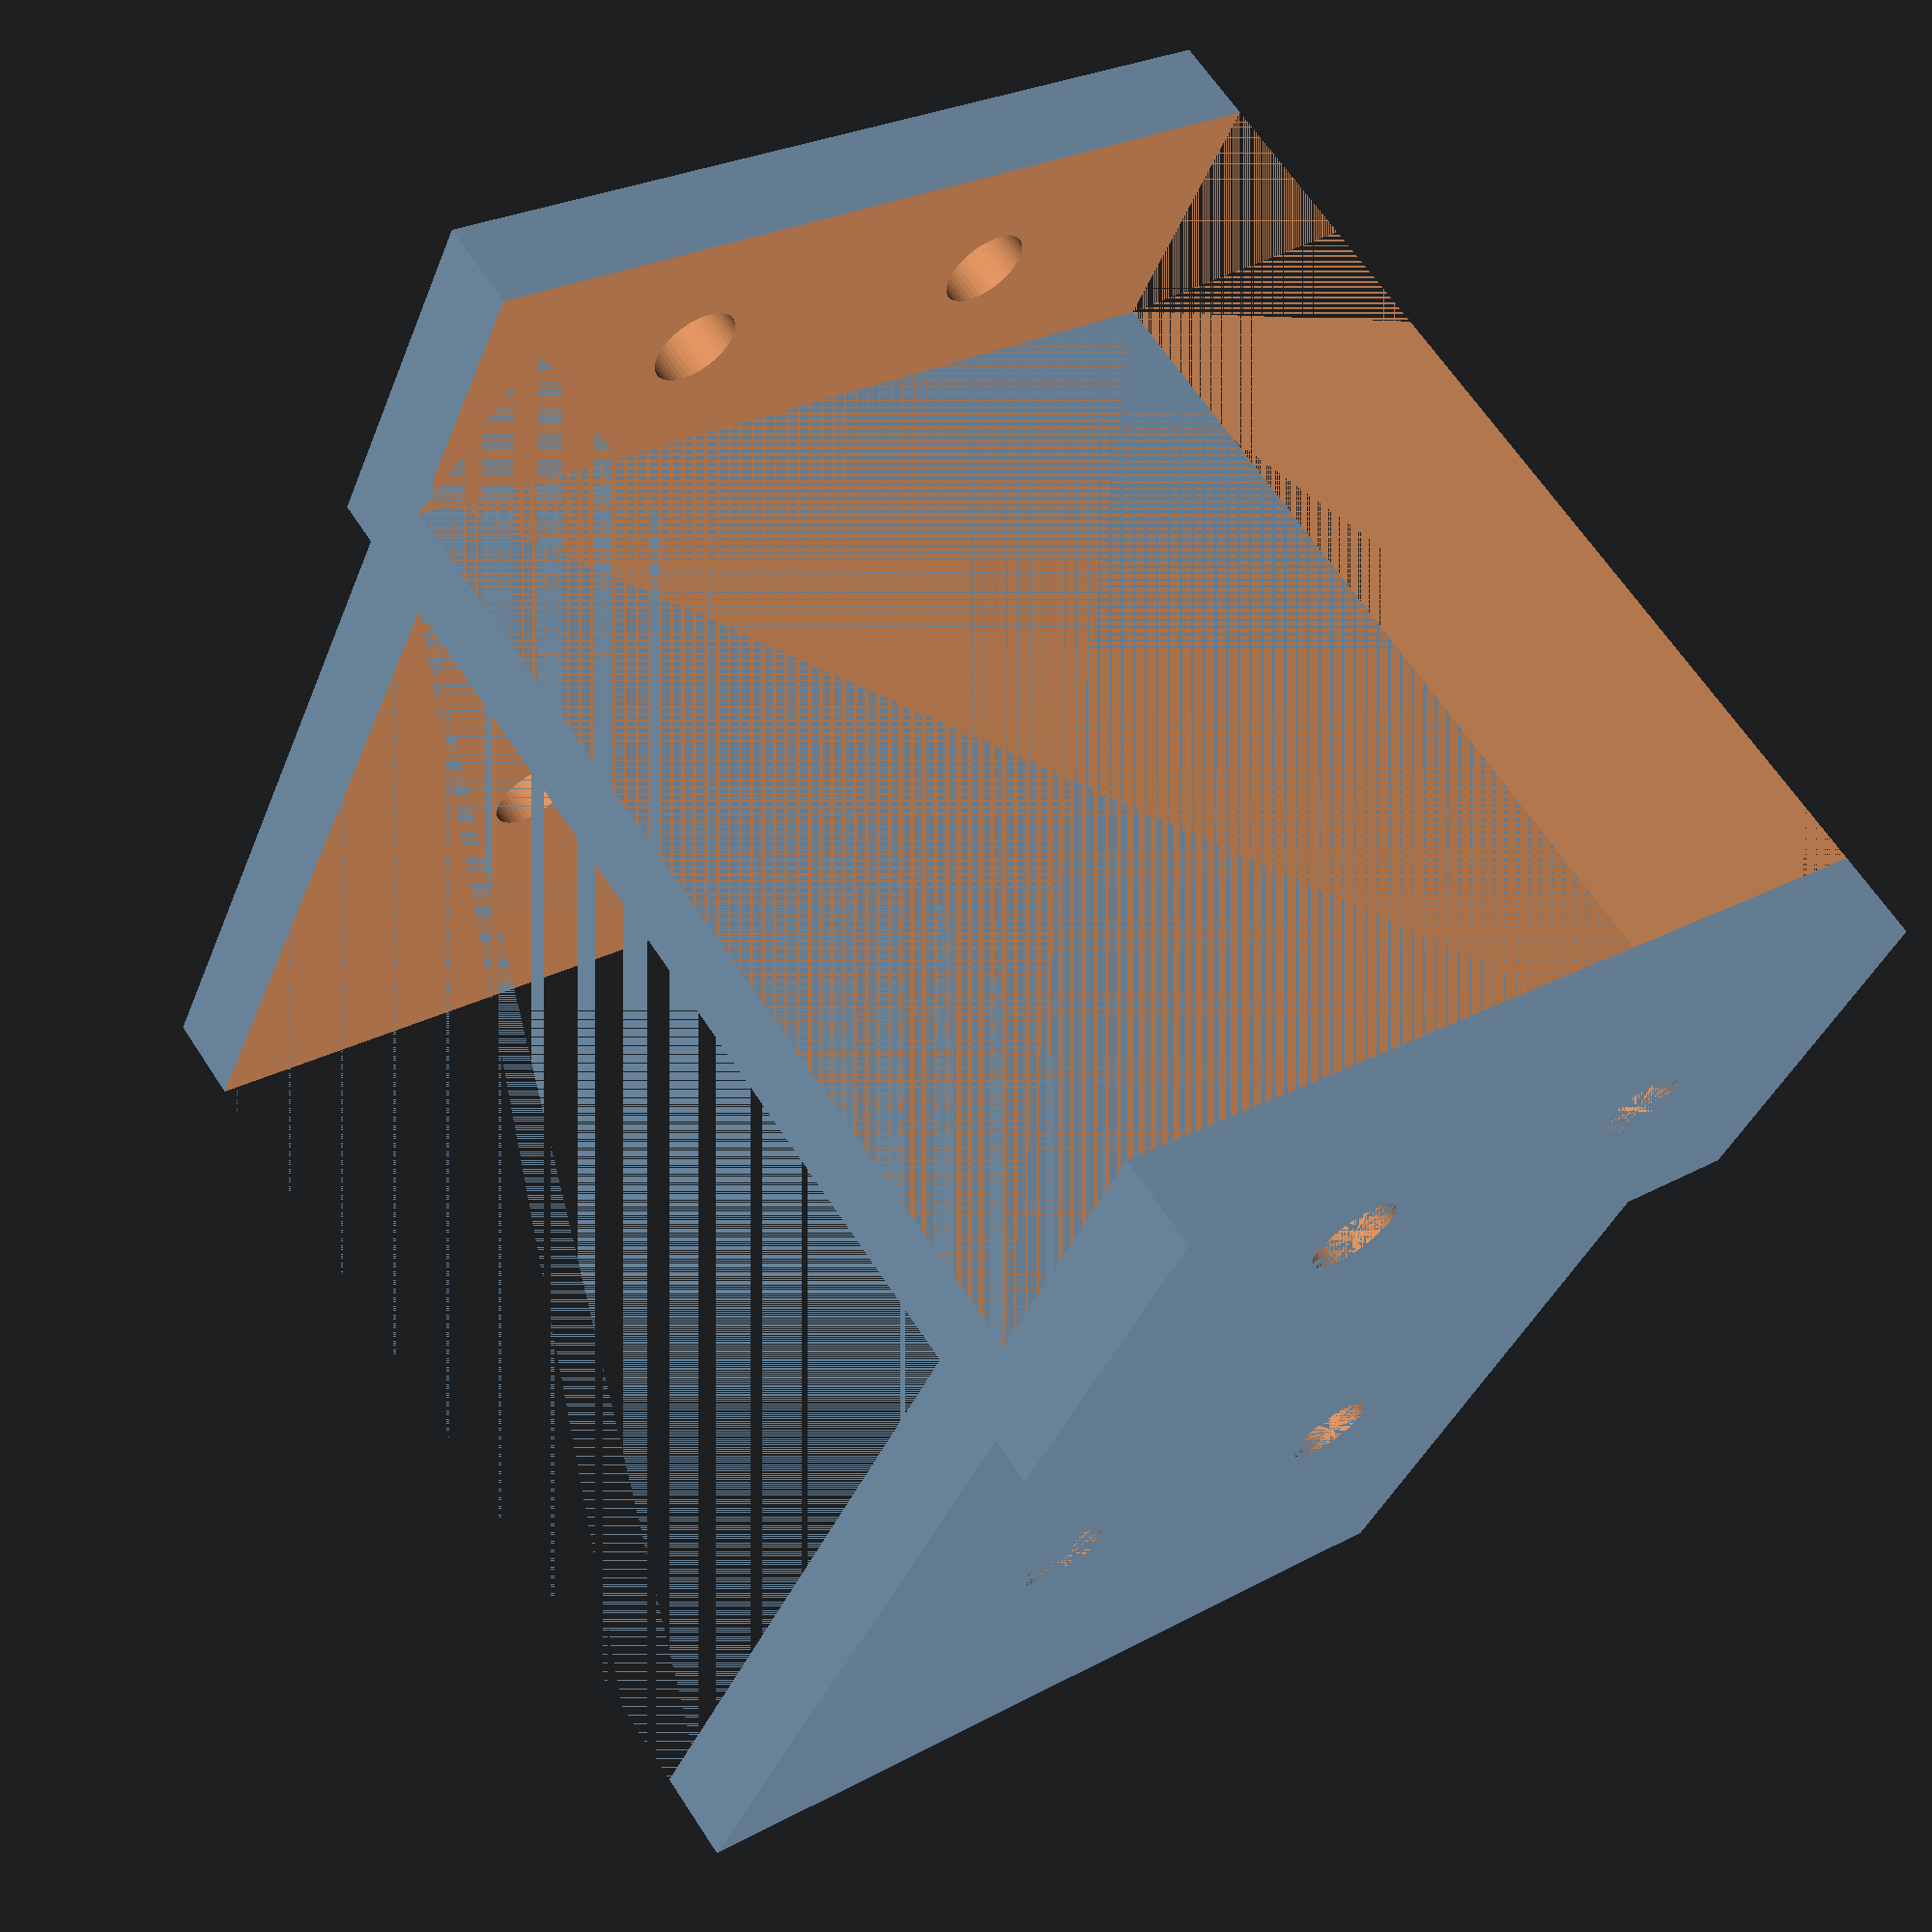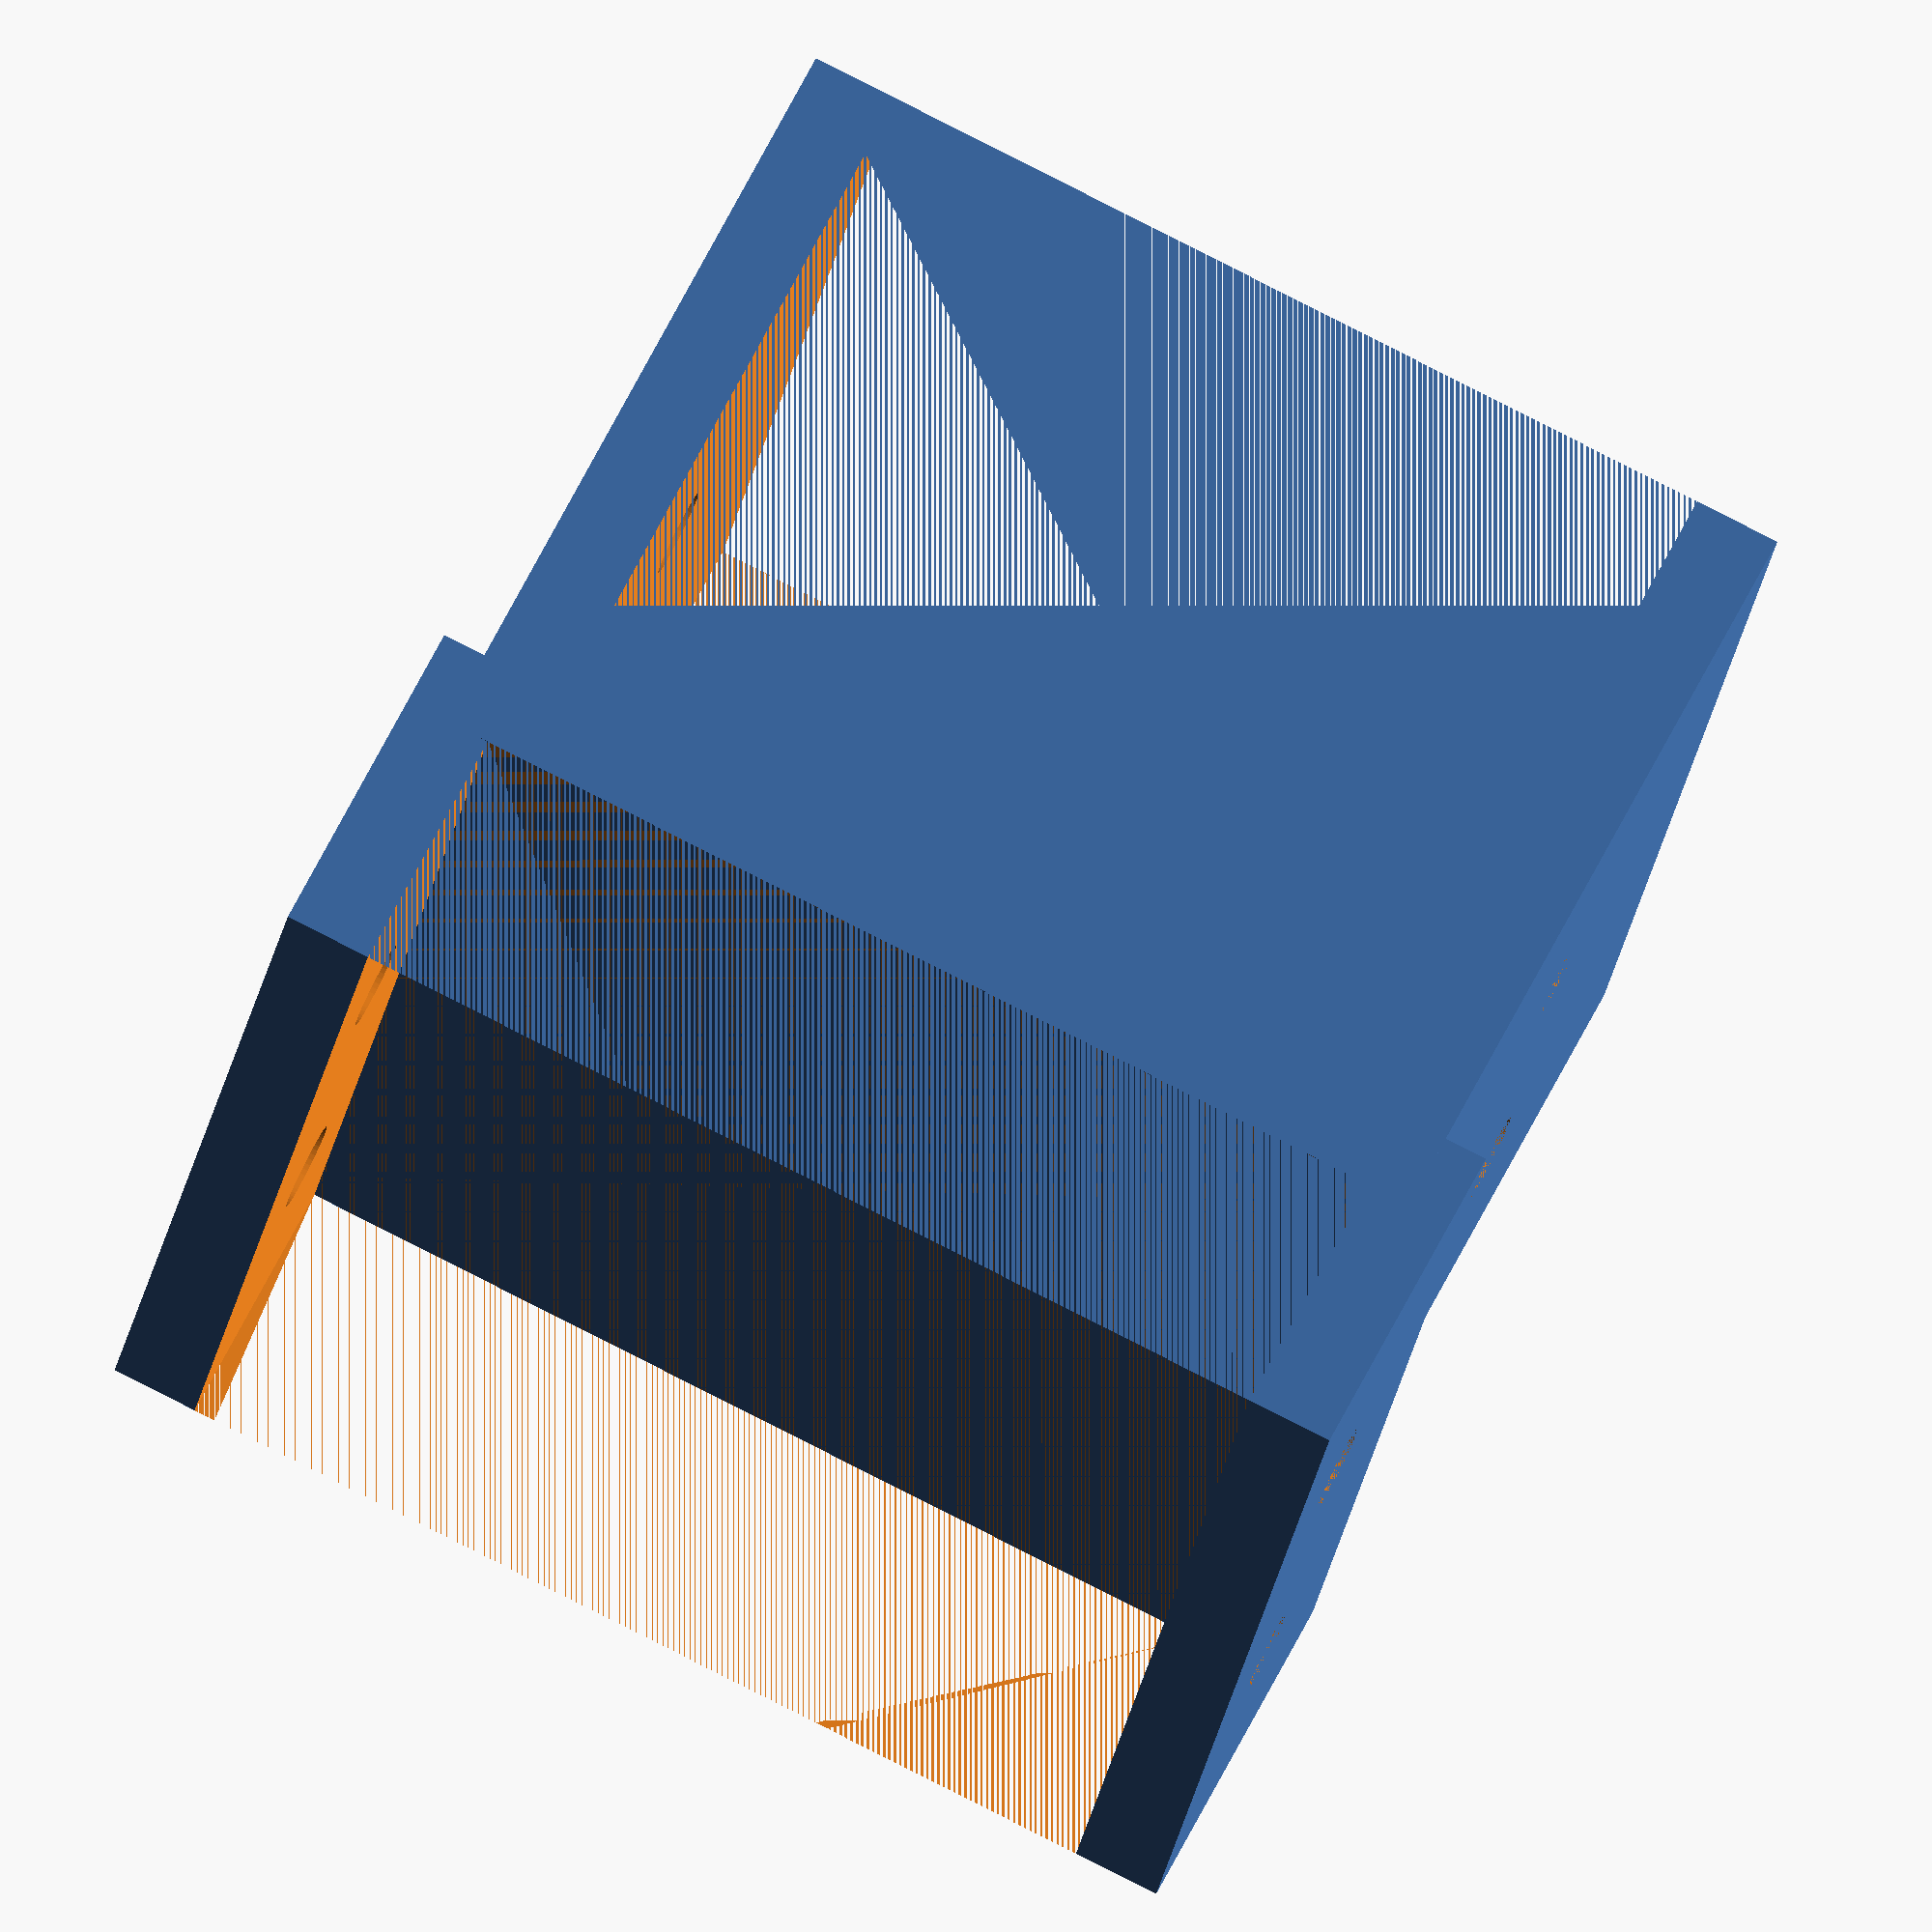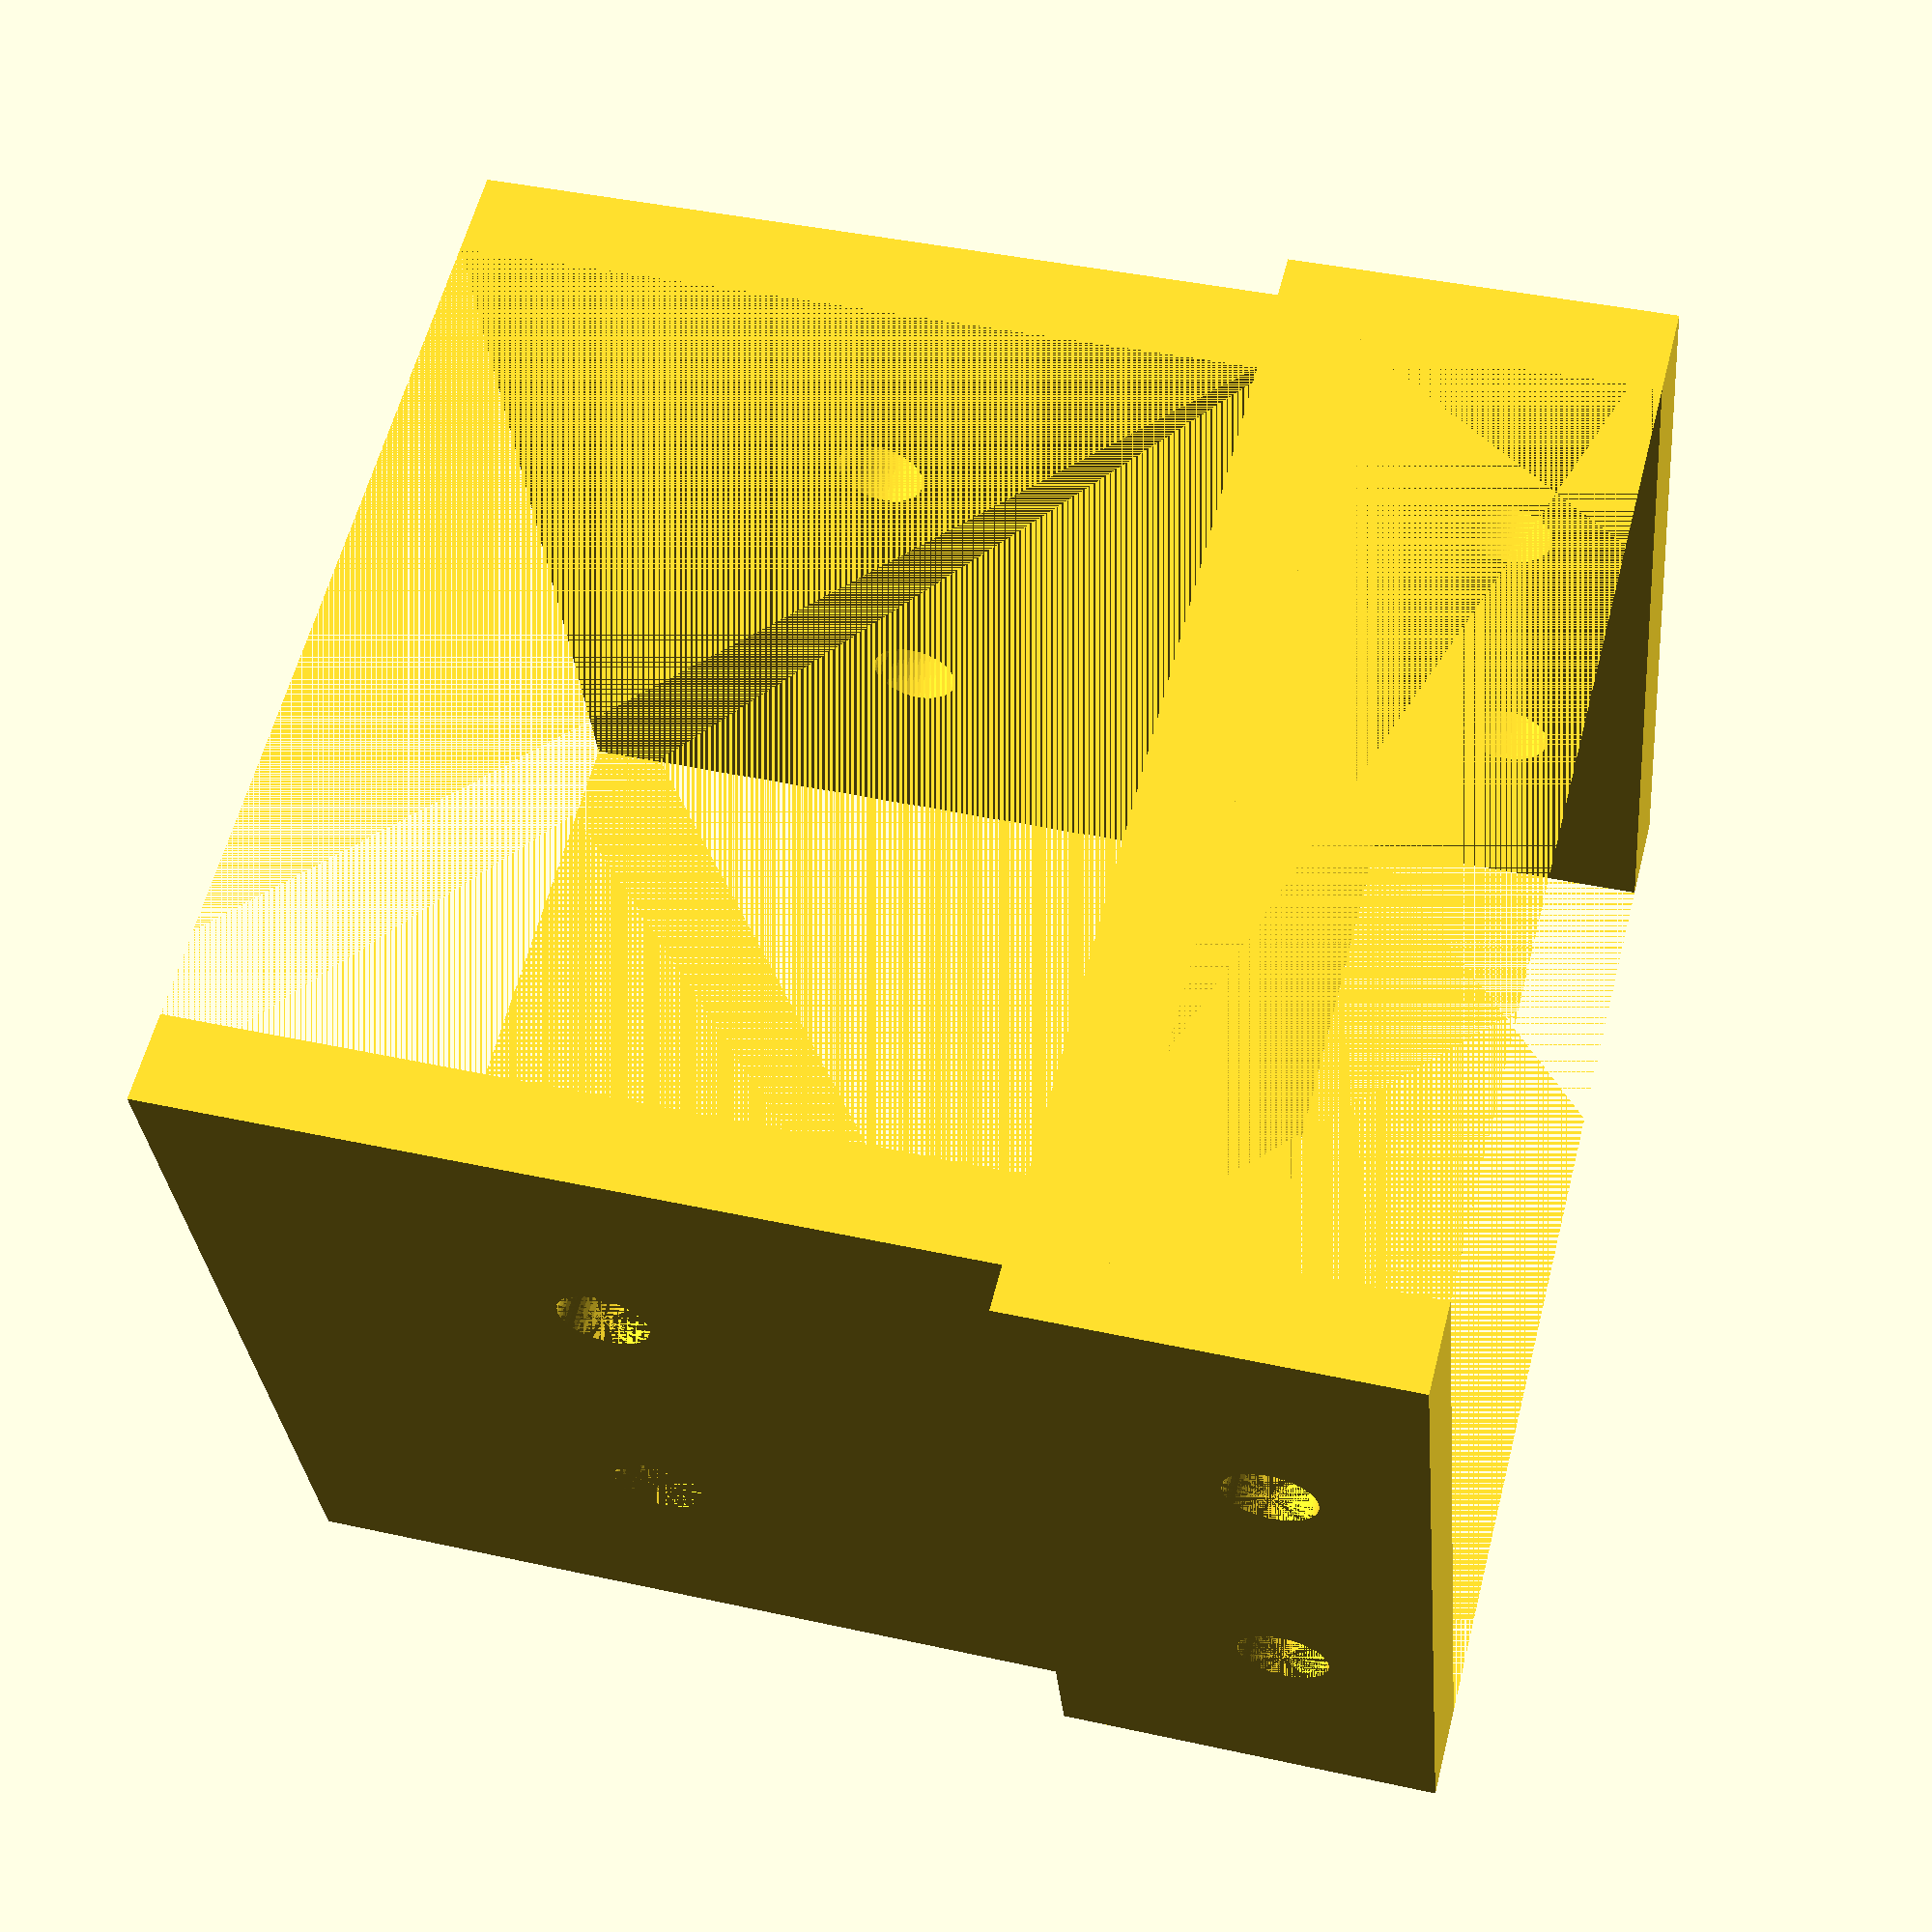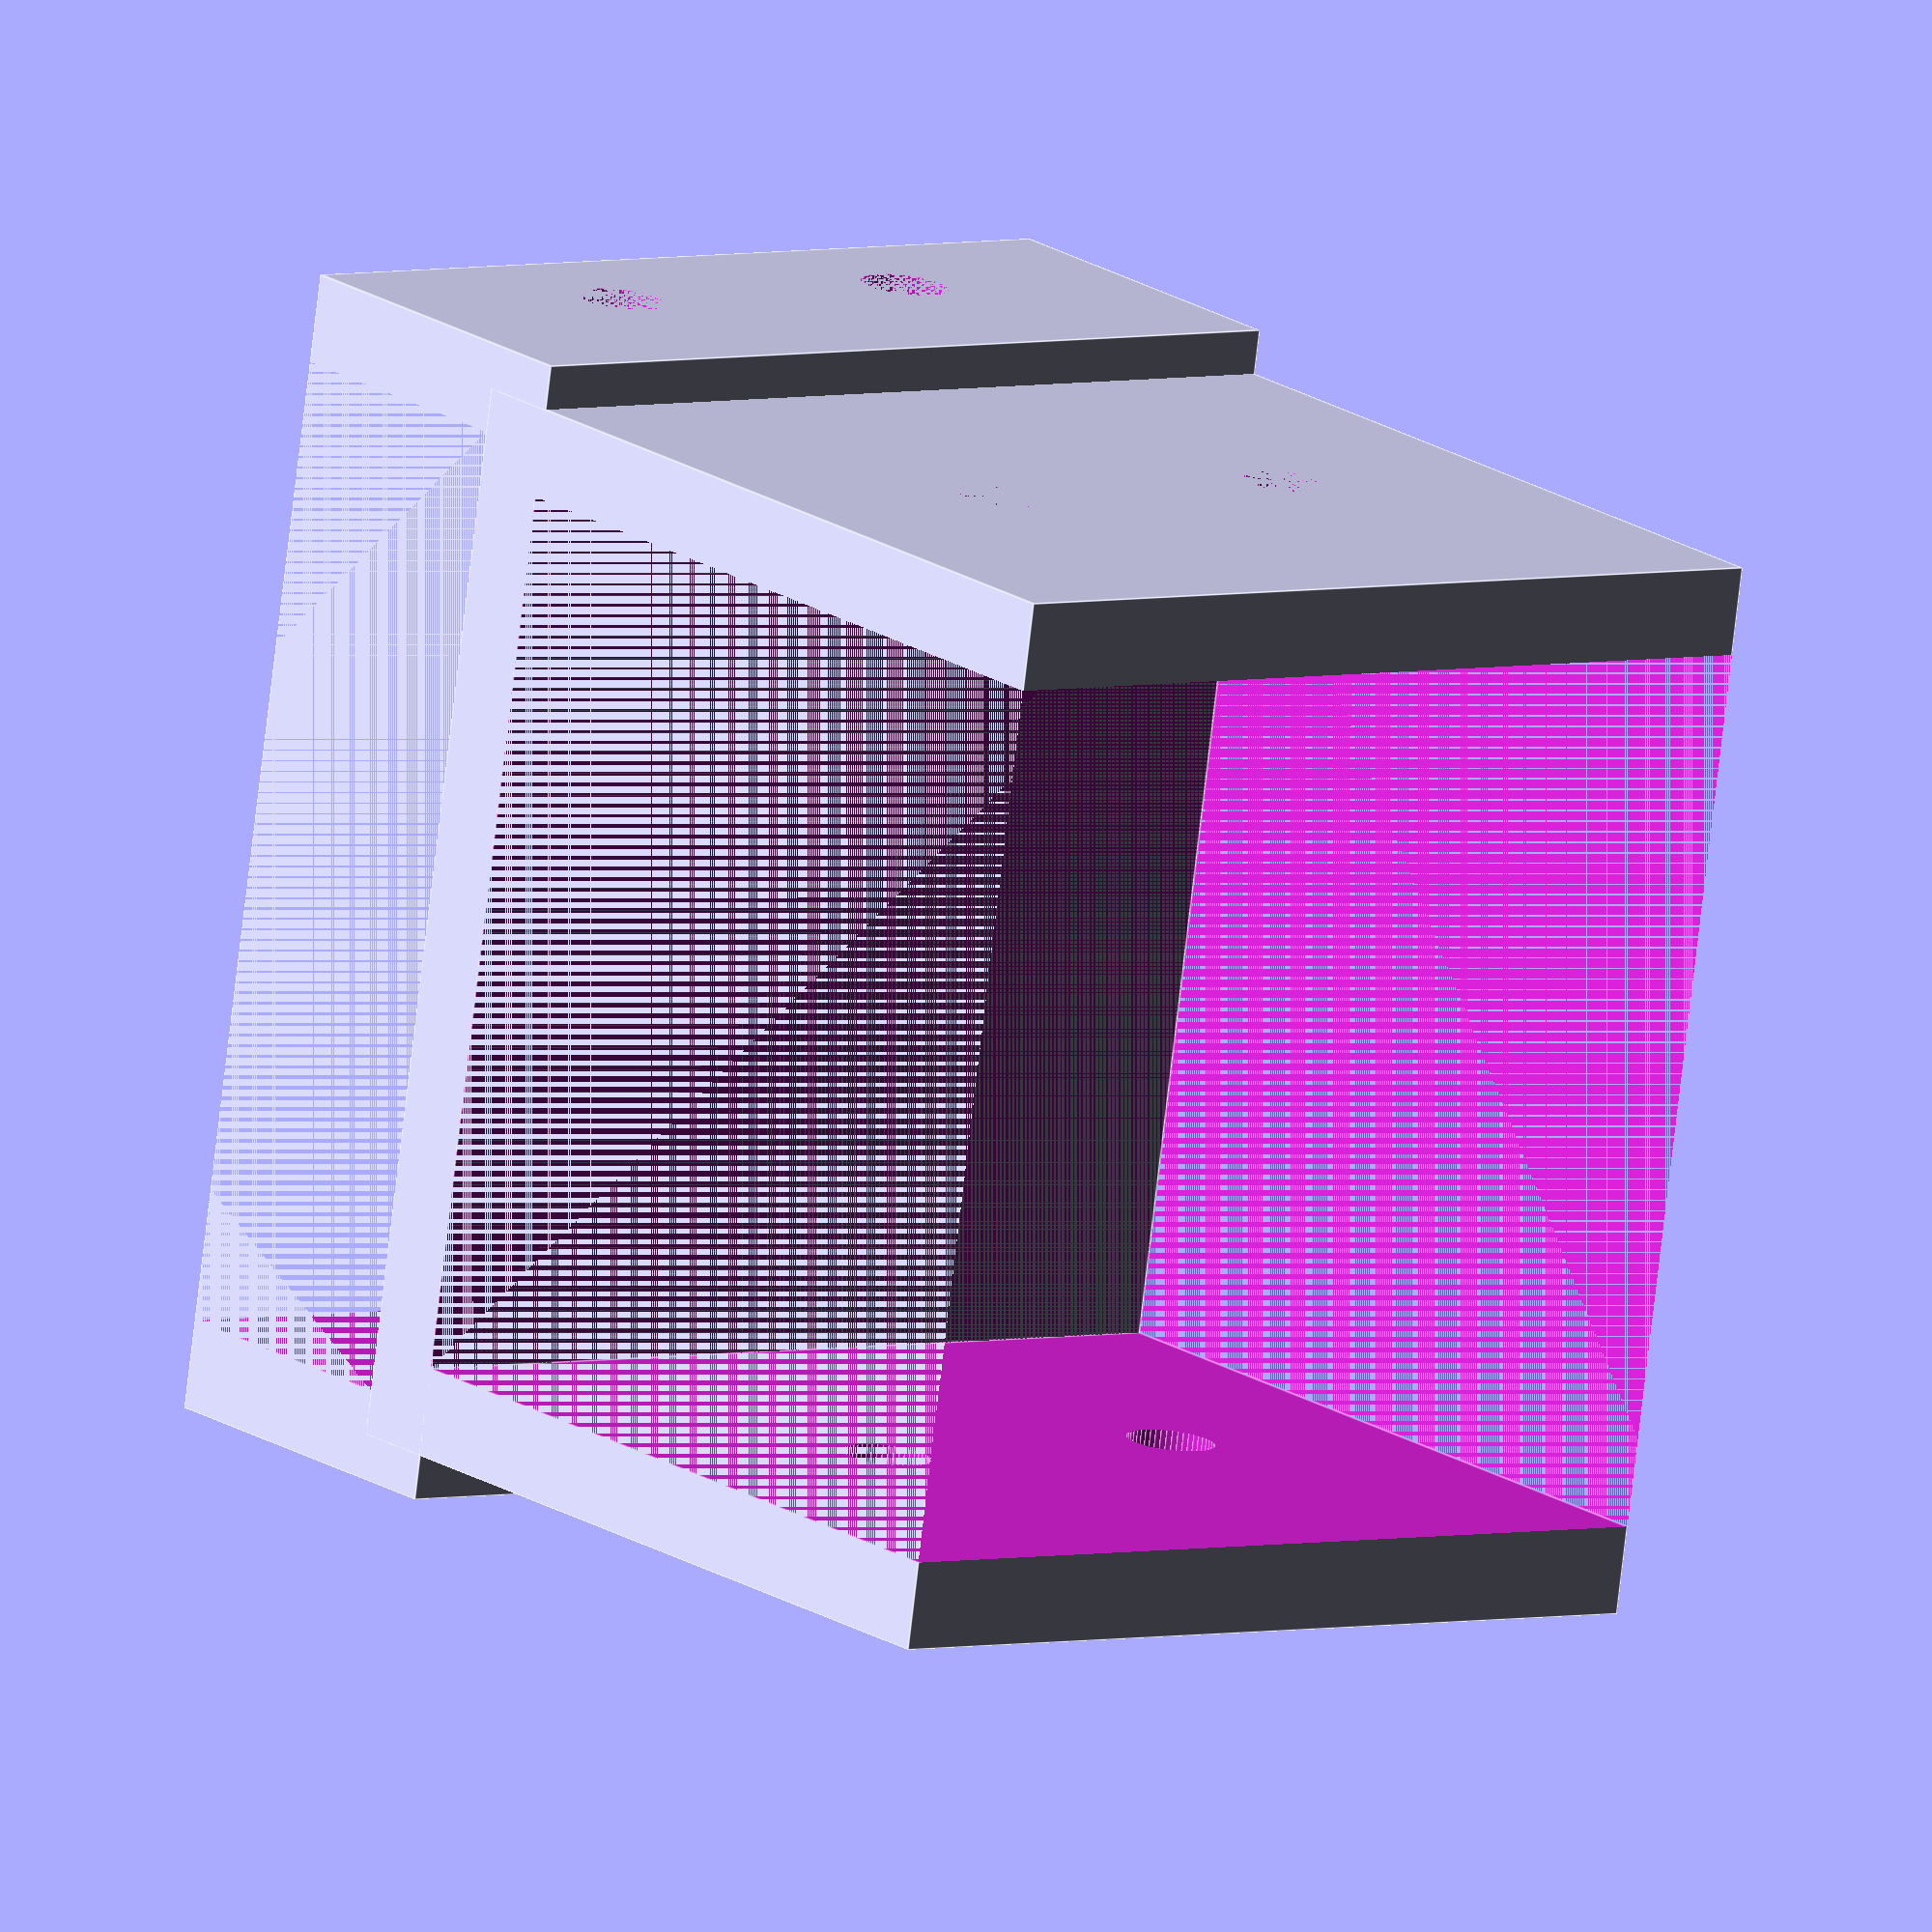
<openscad>
/**

Brackets for Ikea LÖNSET Slatted bed base,
@idnorton

Licenced as Creative Commons Attribution Non Commercial 3.0
See https://creativecommons.org/licenses/by-nc/3.0/

Specifically you may not sell the design or products using the design.
You're welcome to use the design to build things for your own use :)

**/

length = 40;
screws = 4;
thickness = 4;
height_top = 13;
width_top = 44;
width_bottom = 40;

difference() {
    // Top outer
    translate([-(length/2), -((width_top + 2*thickness)/2), -(thickness/2)]) {
        cube([length, width_top + (2 * thickness), height_top + thickness]);
    }

    // Top slot
    translate([-(length/2), -(width_top/2), (thickness/2)]) {
        cube([length, width_top, width_top]);
    }

    // Screw holes?
    //translate([-6, -((width_top + 2*thickness)/2), (width_top/2)]) {
    translate([-8, 0, (height_top/2)+(thickness/2)]) {
        screw(h = width_top + (2*thickness));
    }
    translate([8, 0, (height_top/2)+(thickness/2)]) {
        screw(h = width_top + (2*thickness));
    }
}

module screw(h) {
    rotate([90, 0, 0]) {
        cylinder(h=h, d=screws, center=true, $fn=50);
    }
}

difference() {
    // Bottom outer
    translate([-(length/2), -(width_bottom + 2*thickness)/2, -(width_bottom - (thickness/2))]) {
        cube([length, width_bottom + (2 * thickness), width_bottom]);
    }

    // Bottom slot
    translate([-(length/2), -(width_bottom/2), -(width_bottom + (thickness/2))]) {
        cube([length, width_bottom, width_bottom]);
    }

    // Screw holes?
    translate([-8, 0, -(width_bottom/2)]) {
        screw(h = width_bottom + (2*thickness));
    }
    translate([8, 0, -(width_bottom/2)]) {
        screw(h = width_bottom + (2*thickness));
        //screw();
    }
}

</openscad>
<views>
elev=218.2 azim=144.2 roll=199.9 proj=p view=wireframe
elev=126.0 azim=102.2 roll=155.8 proj=o view=solid
elev=140.0 azim=70.6 roll=254.6 proj=p view=wireframe
elev=342.5 azim=351.6 roll=142.9 proj=o view=edges
</views>
